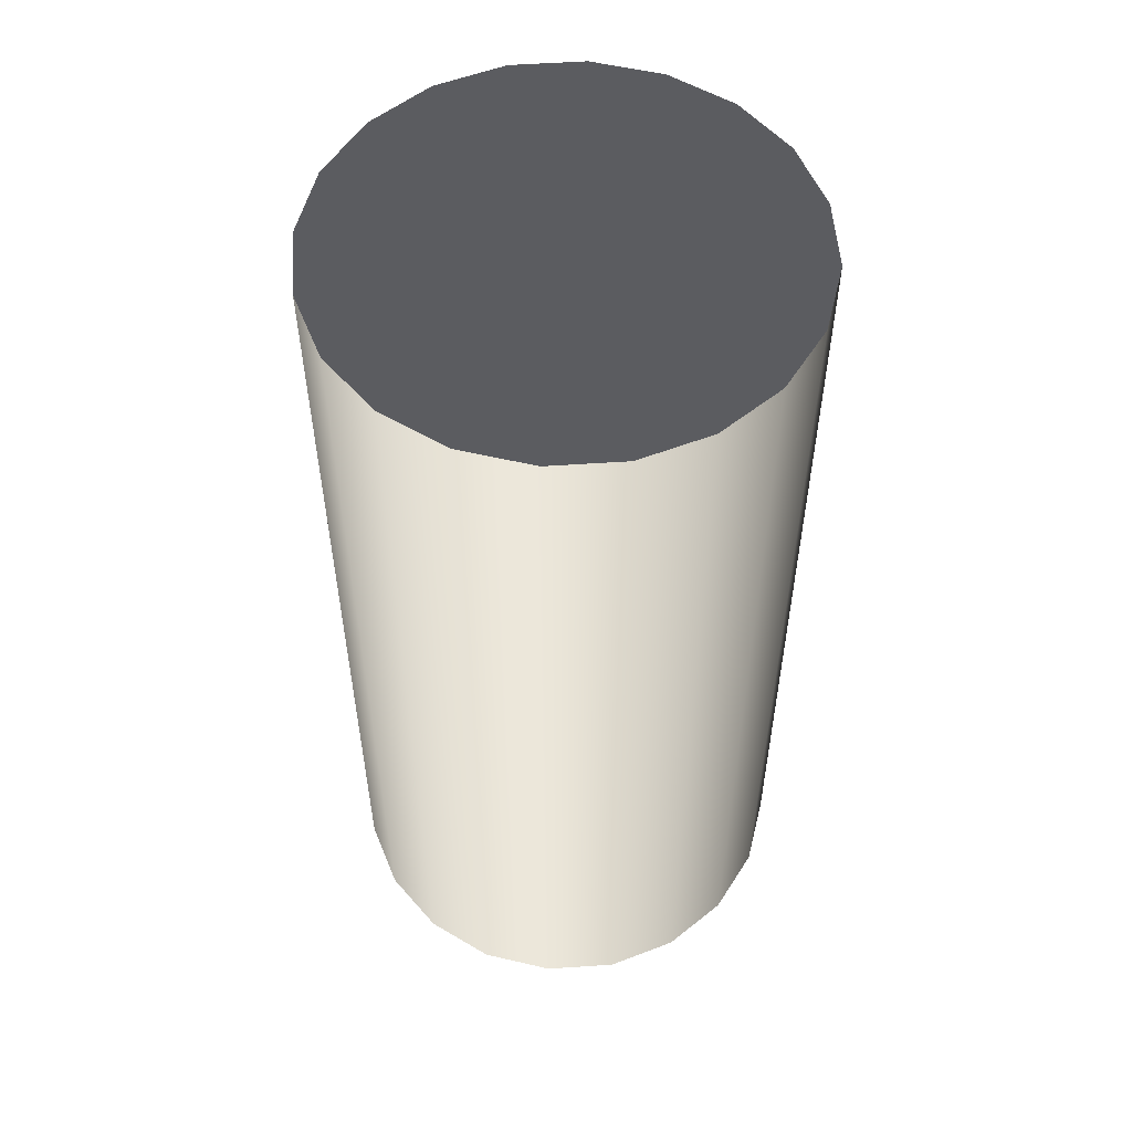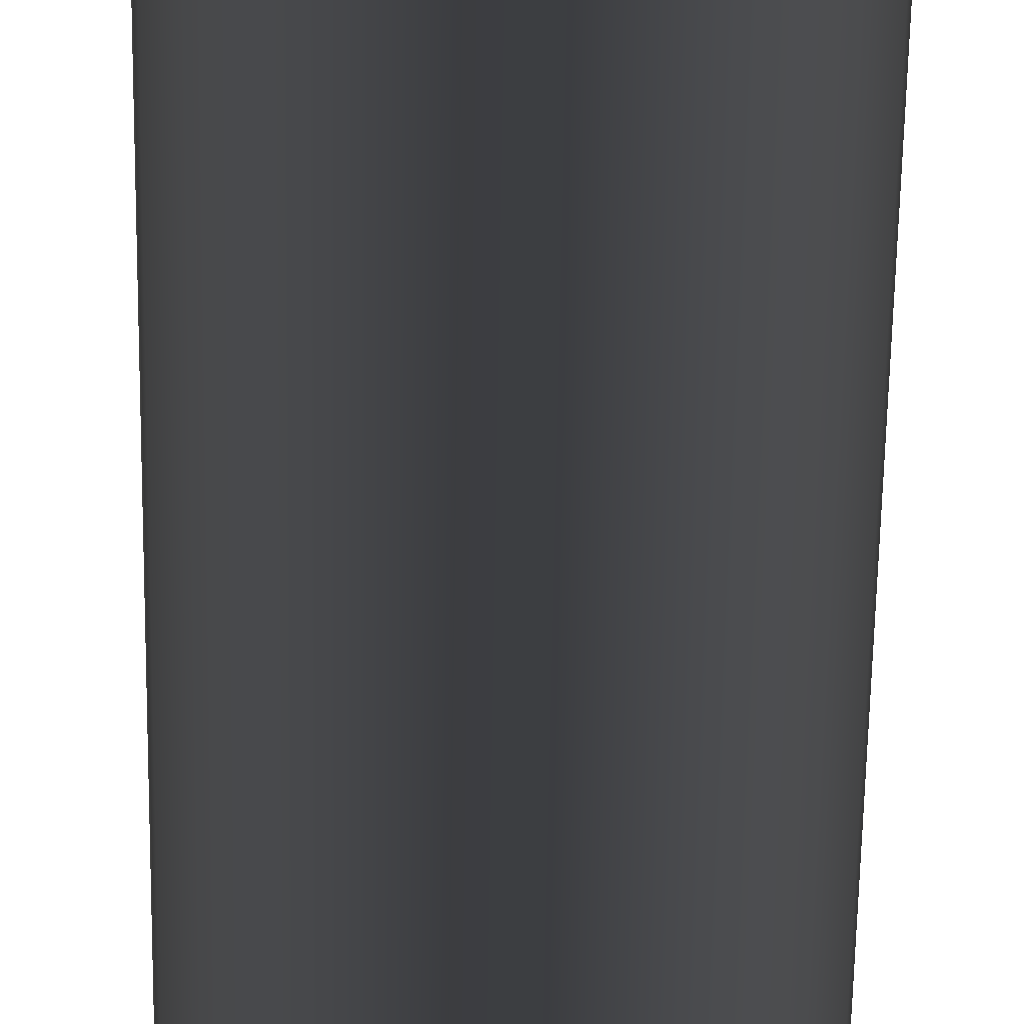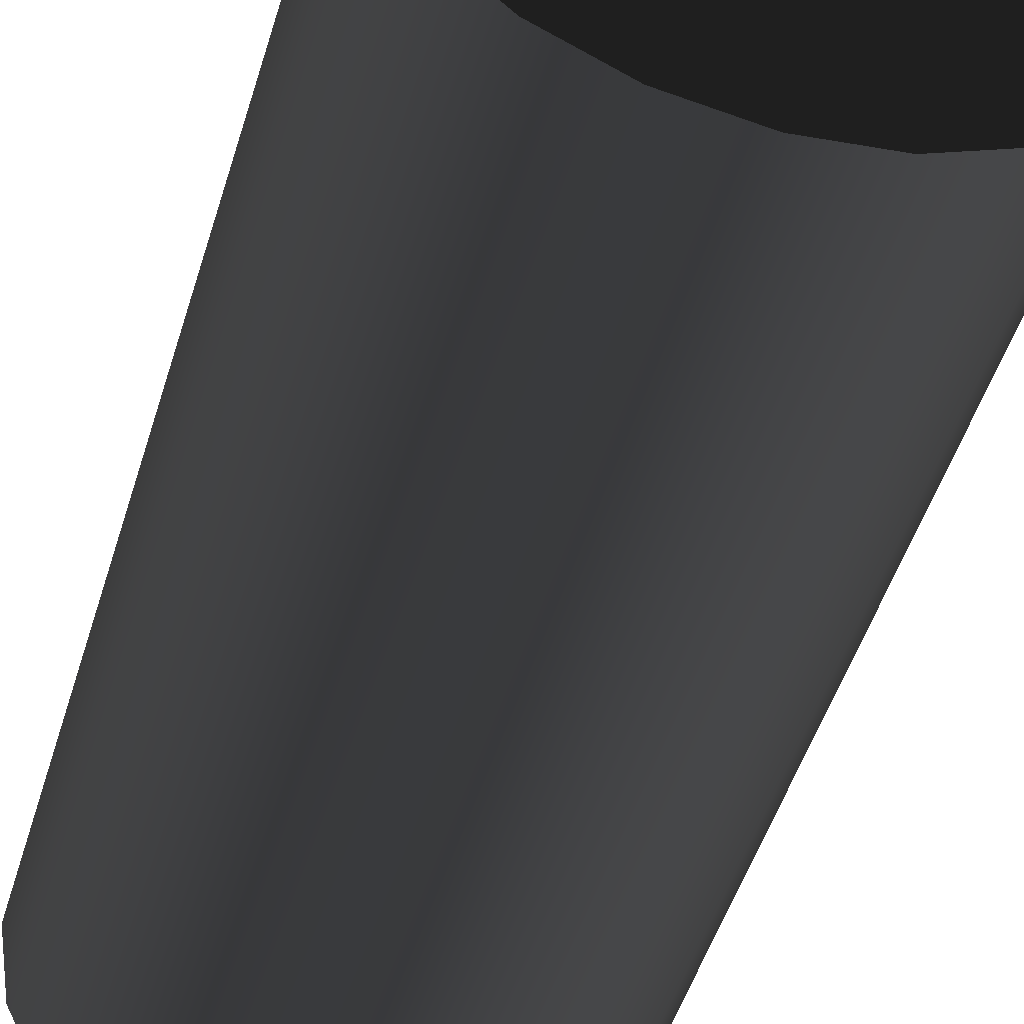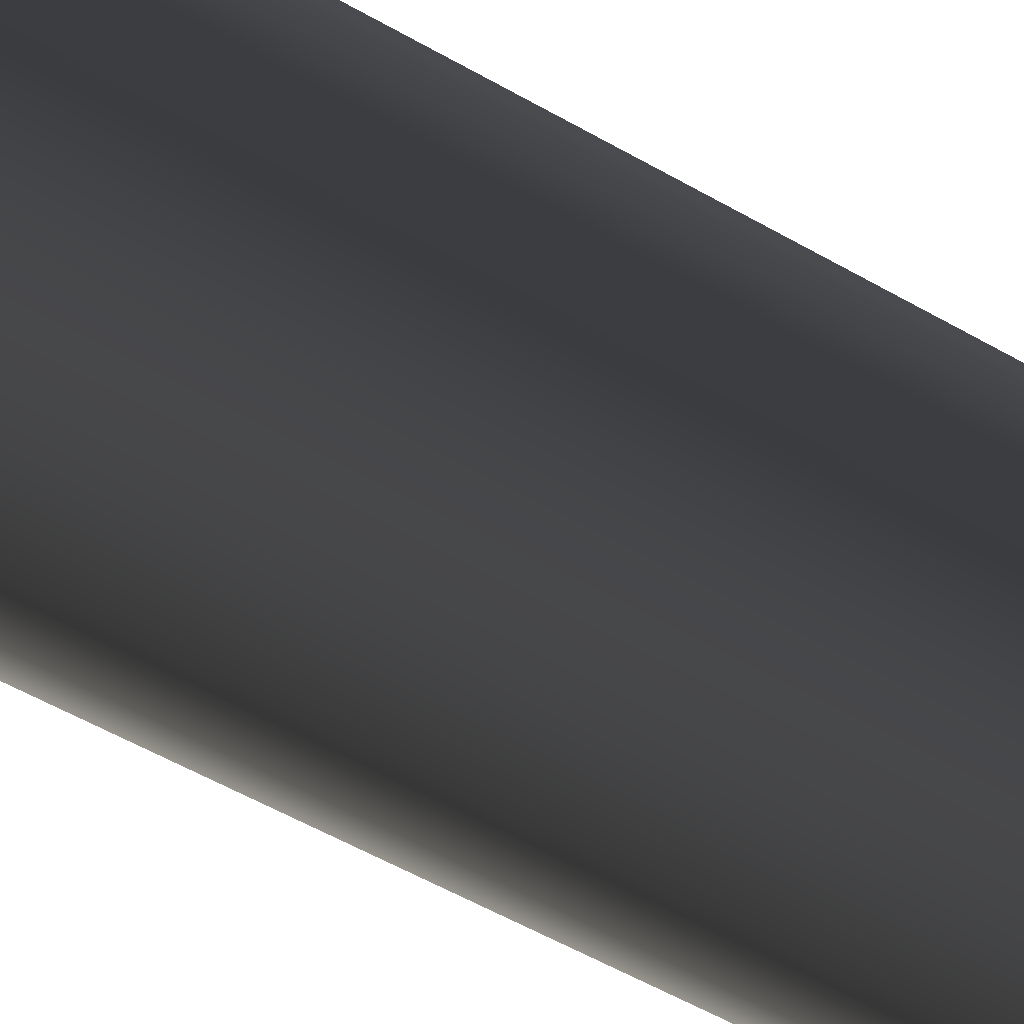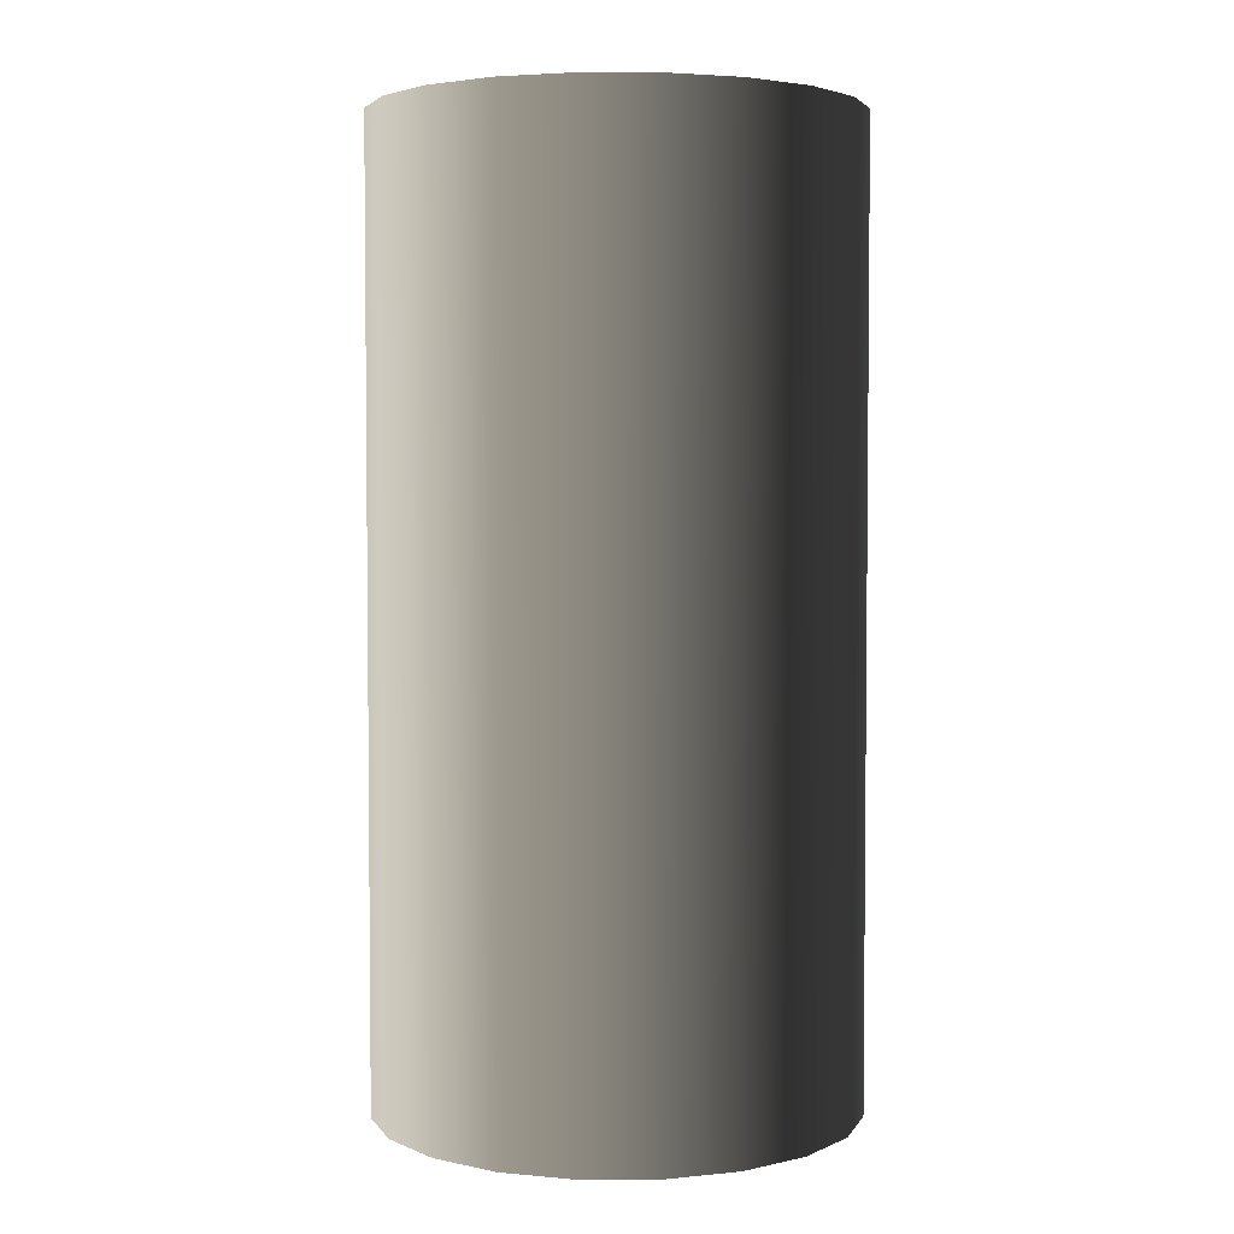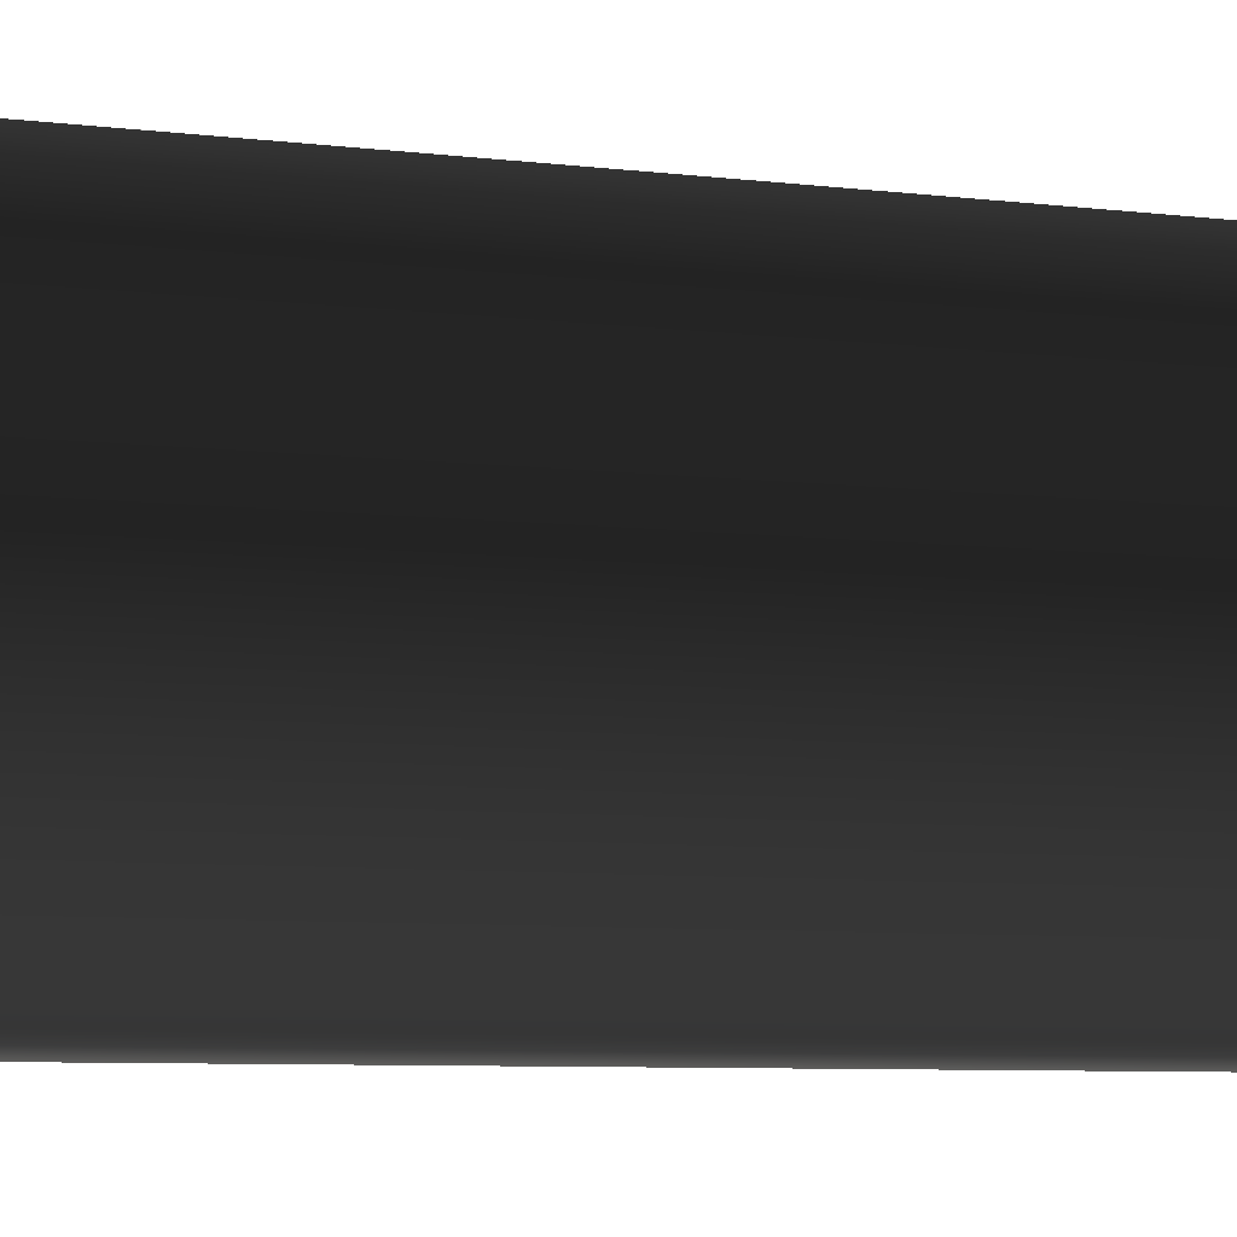
<metadata>
{"format":"obj","ext":"obj","renderer":"f3d","projection":"perspective","resolution":1024,"background":"white","views":[{"elev":54.9,"azim":-175.1,"up":"+Y"},{"elev":-68.9,"azim":-1.0,"up":"+Z"},{"elev":-49.6,"azim":-16.8,"up":"+Z"},{"elev":-62.2,"azim":60.6,"up":"+Z"},{"elev":3.6,"azim":-153.7,"up":"+Y"},{"elev":-7.4,"azim":-109.4,"up":"+Z"}]}
</metadata>
<code>
v 0.4755 -1 -0.1545
v 0.4755 1 -0.1545
v 0.4045 1 -0.2939
v 0.4045 -1 -0.2939
v 0.2939 1 -0.4045
v 0.2939 -1 -0.4045
v 0.1545 1 -0.4755
v 0.1545 -1 -0.4755
v 9.362e-07 1 -0.5
v 9.362e-07 -1 -0.5
v -0.1545 1 -0.4755
v -0.1545 -1 -0.4755
v -0.2939 1 -0.4045
v -0.2939 -1 -0.4045
v -0.4045 1 -0.2939
v -0.4045 -1 -0.2939
v -0.4755 1 -0.1545
v -0.4755 -1 -0.1545
v -0.5 1 -7.038e-07
v -0.5 -1 -7.038e-07
v -0.5 -1 -7.038e-07
v -0.5 1 -7.038e-07
v -0.4755 1 0.1545
v -0.4755 -1 0.1545
v -0.4045 1 0.2939
v -0.4045 -1 0.2939
v -0.2939 1 0.4045
v -0.2939 -1 0.4045
v -0.1545 1 0.4755
v -0.1545 -1 0.4755
v 9.362e-07 1 0.5
v 9.362e-07 -1 0.5
v 0.1545 1 0.4755
v 0.1545 -1 0.4755
v 0.2939 1 0.4045
v 0.2939 -1 0.4045
v 0.4045 1 0.2939
v 0.4045 -1 0.2939
v 0.4755 1 0.1545
v 0.4755 -1 0.1545
v 0.5 1 -7.038e-07
v 0.5 -1 -7.038e-07
v 0.5 -1 -7.038e-07
v 0.5 1 -7.038e-07
v 0.4755 1 -0.1545
v 0.4755 -1 -0.1545
v 0.4045 -1 -0.2939
v 9.362e-07 -1 -7.038e-07
v 0.4755 -1 -0.1545
v 0.2939 -1 -0.4045
v 0.5 -1 -7.038e-07
v 0.1545 -1 -0.4755
v 0.4755 -1 0.1545
v 9.362e-07 -1 -0.5
v 0.4045 -1 0.2939
v -0.1545 -1 -0.4755
v 0.2939 -1 0.4045
v -0.2939 -1 -0.4045
v 0.1545 -1 0.4755
v -0.4045 -1 -0.2939
v 9.362e-07 -1 0.5
v -0.4755 -1 -0.1545
v -0.1545 -1 0.4755
v -0.5 -1 -7.038e-07
v -0.2939 -1 0.4045
v -0.4755 -1 0.1545
v -0.4045 -1 0.2939
v 0.4755 1 -0.1545
v 9.362e-07 1 -7.038e-07
v 0.4045 1 -0.2939
v 0.5 1 -7.038e-07
v 0.2939 1 -0.4045
v 0.4755 1 0.1545
v 0.1545 1 -0.4755
v 0.4045 1 0.2939
v 9.362e-07 1 -0.5
v 0.2939 1 0.4045
v -0.1545 1 -0.4755
v 0.1545 1 0.4755
v -0.2939 1 -0.4045
v 9.362e-07 1 0.5
v -0.4045 1 -0.2939
v -0.1545 1 0.4755
v -0.4755 1 -0.1545
v -0.2939 1 0.4045
v -0.5 1 -7.038e-07
v -0.4045 1 0.2939
v -0.4755 1 0.1545
g Cylinder_(10)_14710_78
f 1 3 2
f 1 4 3
f 4 5 3
f 4 6 5
f 6 7 5
f 6 8 7
f 8 9 7
f 8 10 9
f 10 11 9
f 10 12 11
f 12 13 11
f 12 14 13
f 14 15 13
f 14 16 15
f 16 17 15
f 16 18 17
f 18 19 17
f 18 20 19
f 21 23 22
f 21 24 23
f 24 25 23
f 24 26 25
f 26 27 25
f 26 28 27
f 28 29 27
f 28 30 29
f 30 31 29
f 30 32 31
f 32 33 31
f 32 34 33
f 34 35 33
f 34 36 35
f 36 37 35
f 36 38 37
f 38 39 37
f 38 40 39
f 40 41 39
f 40 42 41
f 43 45 44
f 43 46 45
f 47 49 48
f 50 47 48
f 49 51 48
f 52 50 48
f 51 53 48
f 54 52 48
f 53 55 48
f 56 54 48
f 55 57 48
f 58 56 48
f 57 59 48
f 60 58 48
f 59 61 48
f 62 60 48
f 61 63 48
f 64 62 48
f 63 65 48
f 66 64 48
f 65 67 48
f 67 66 48
f 68 70 69
f 71 68 69
f 70 72 69
f 73 71 69
f 72 74 69
f 75 73 69
f 74 76 69
f 77 75 69
f 76 78 69
f 79 77 69
f 78 80 69
f 81 79 69
f 80 82 69
f 83 81 69
f 82 84 69
f 85 83 69
f 84 86 69
f 87 85 69
f 86 88 69
f 88 87 69

</code>
